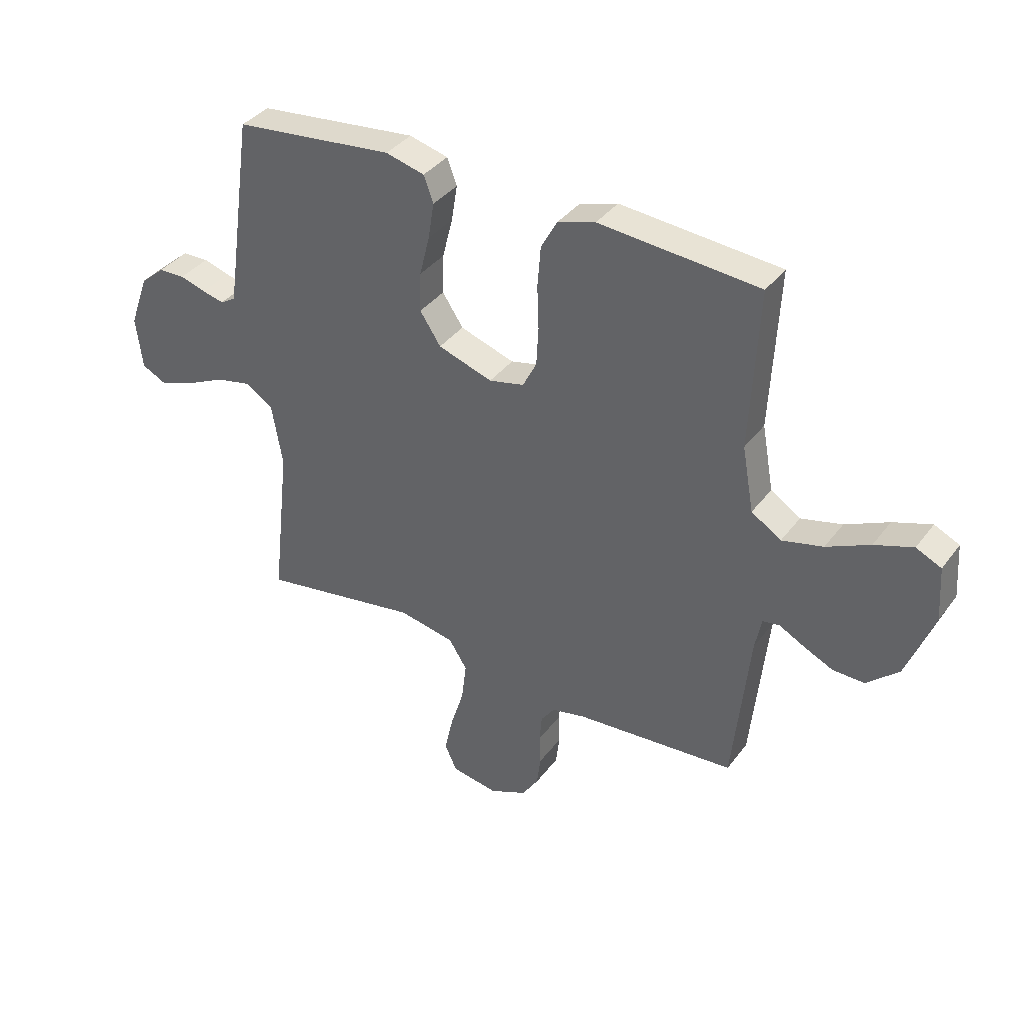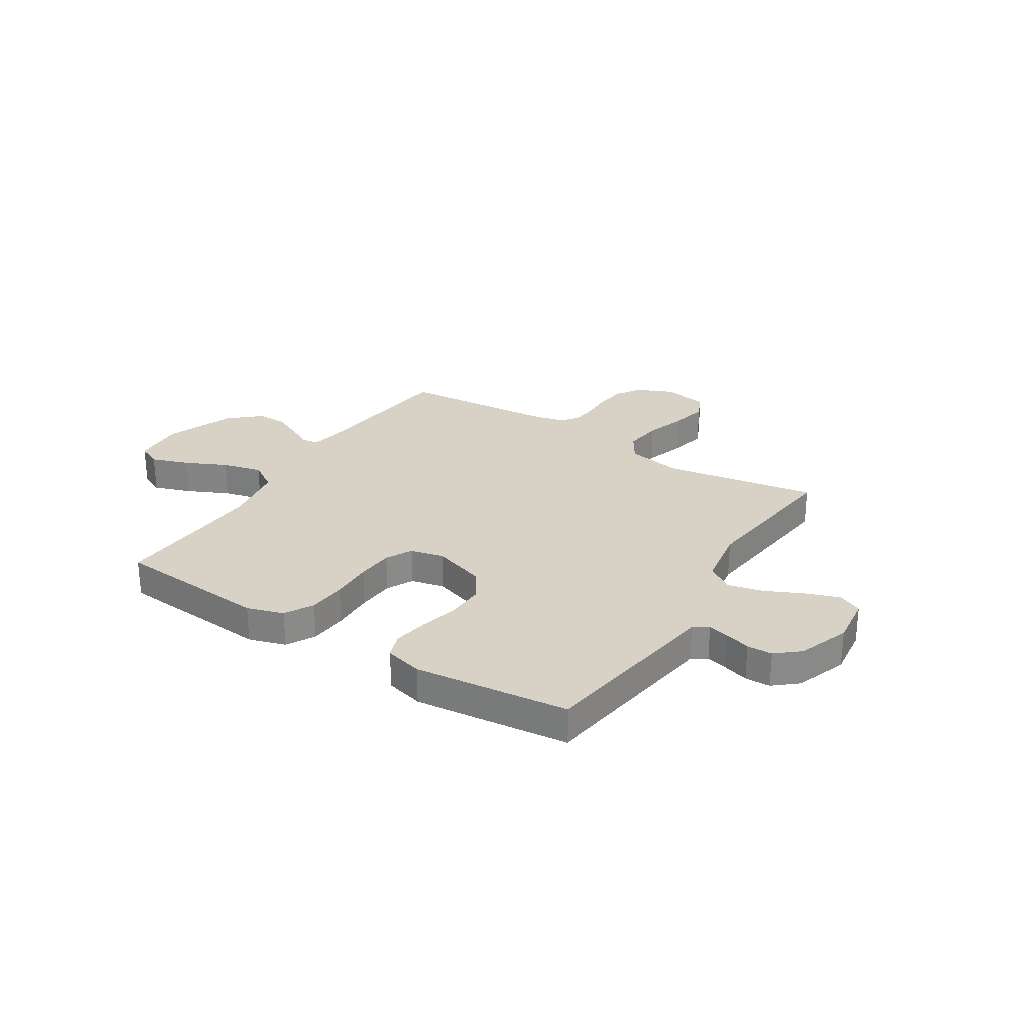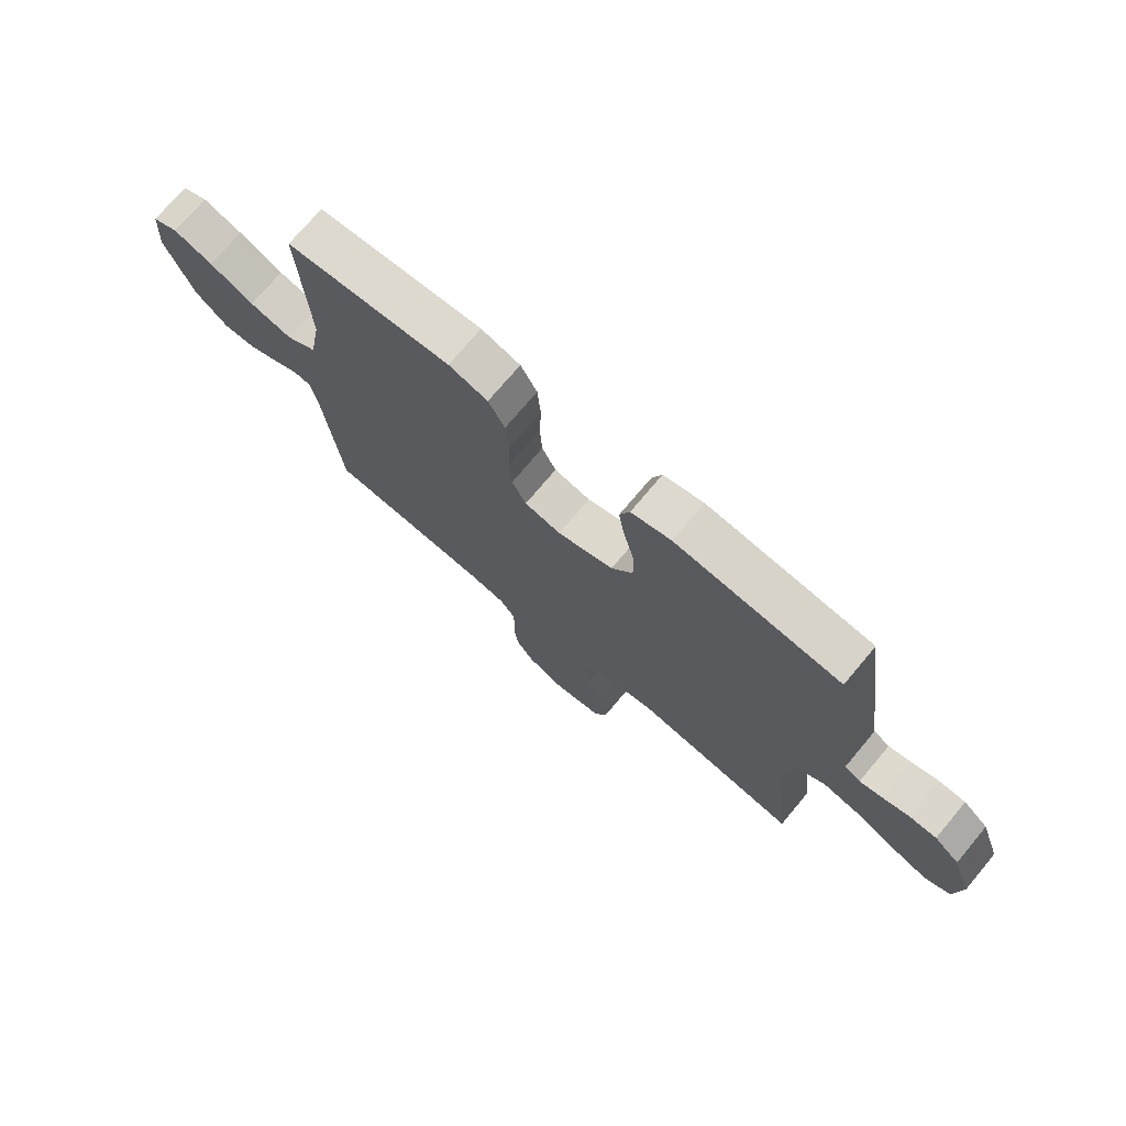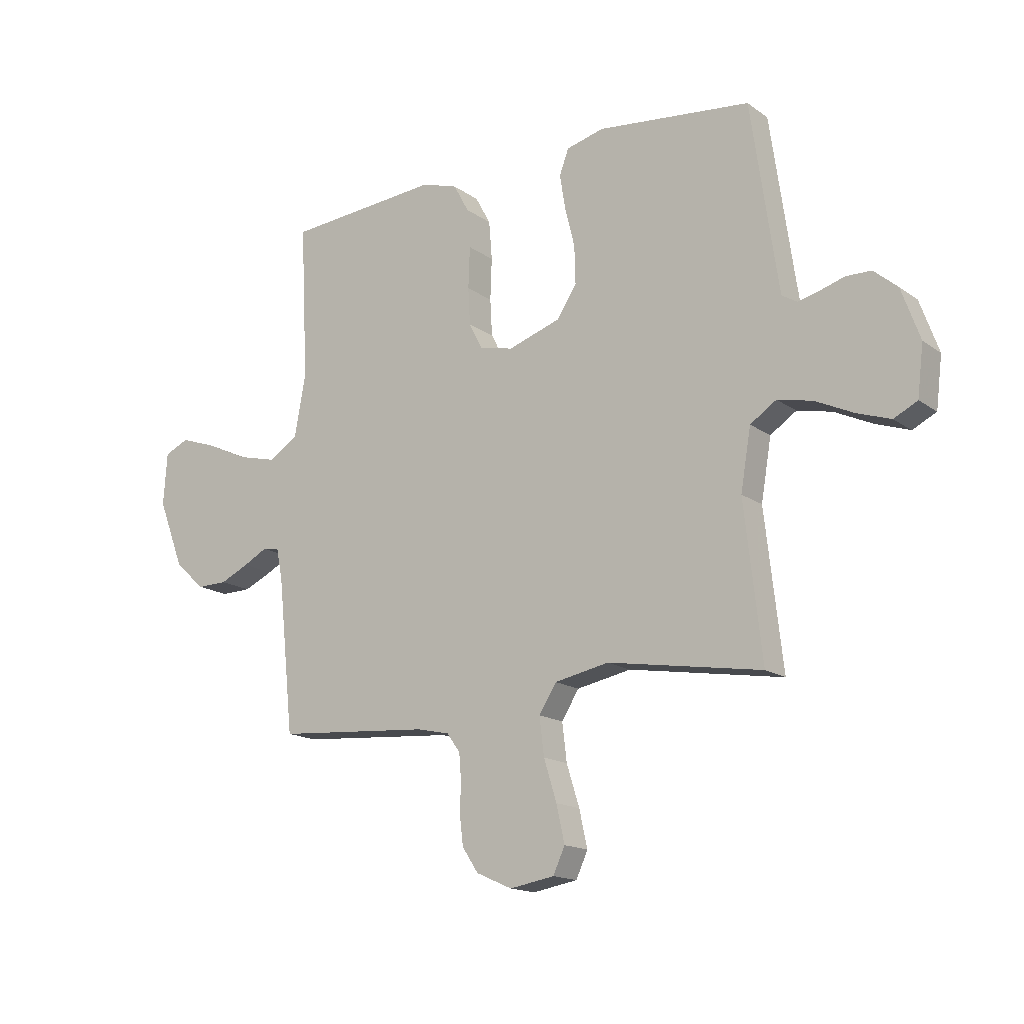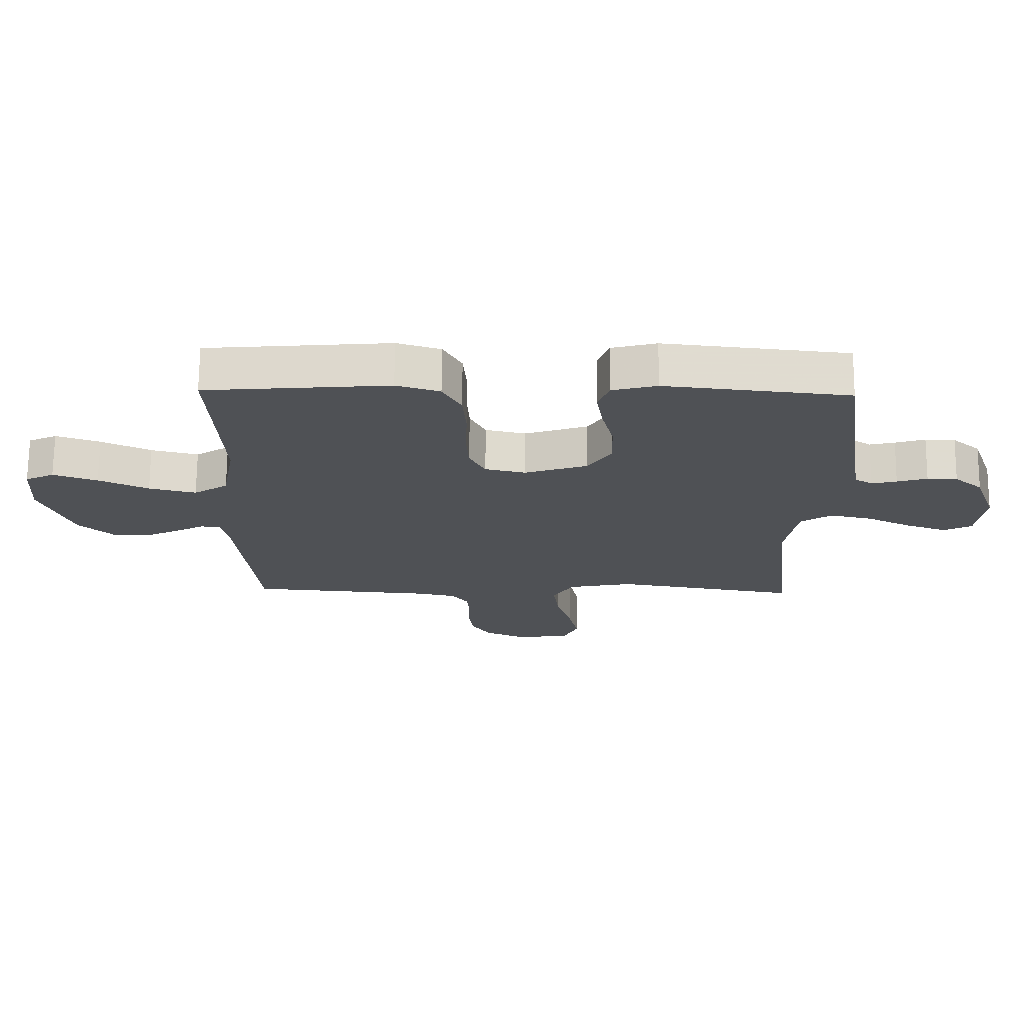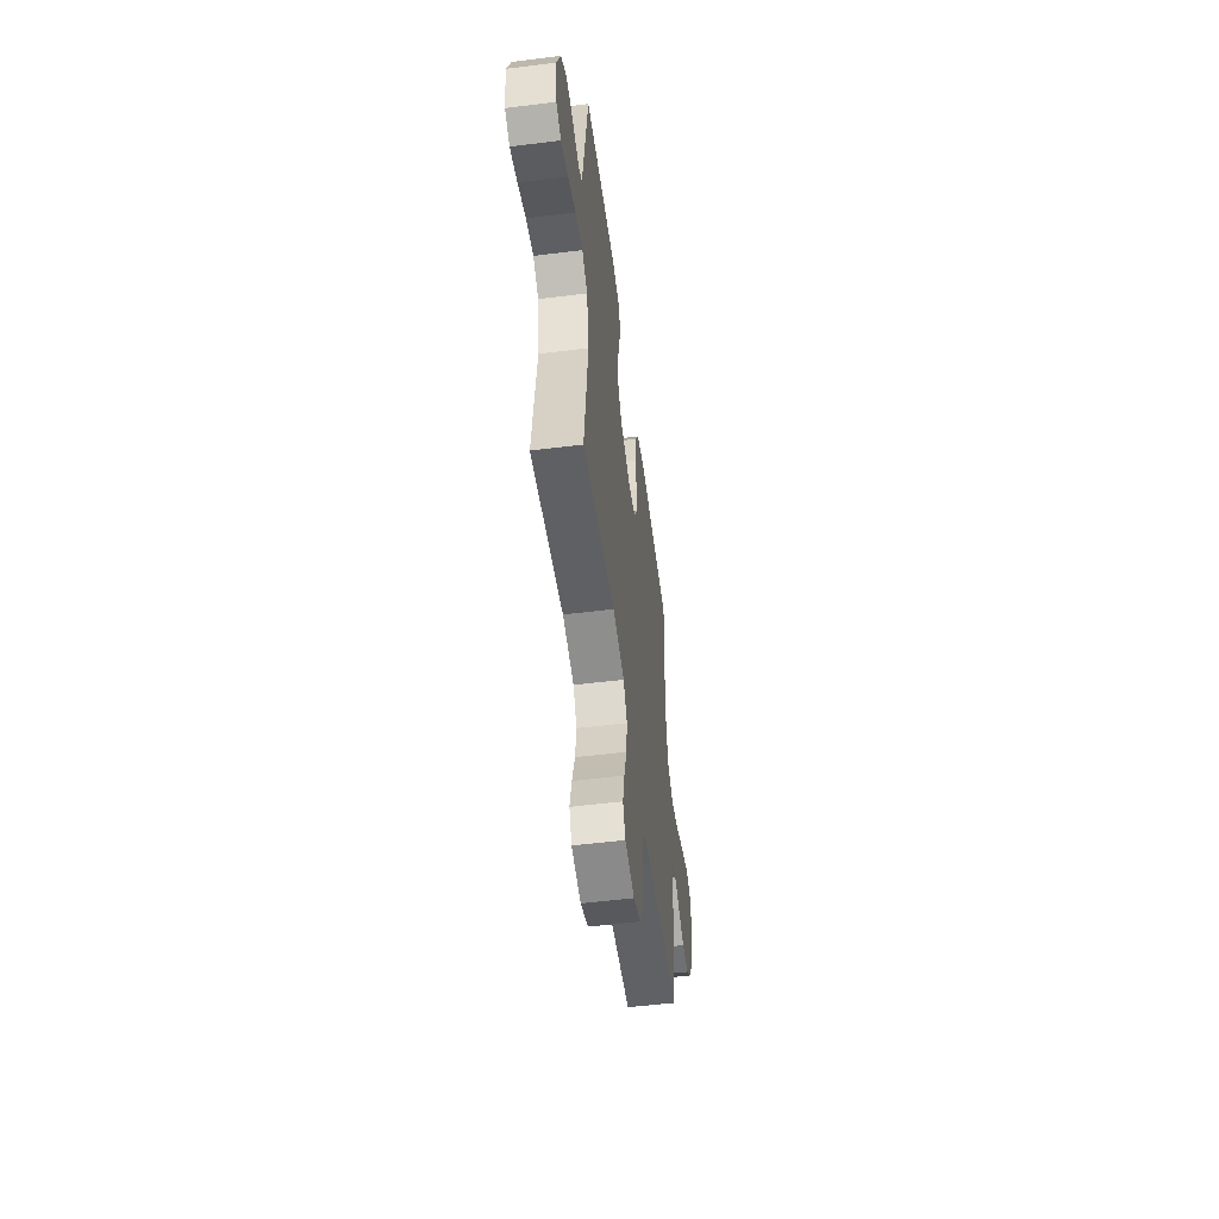
<metadata>
{"format":"obj","ext":"obj","renderer":"f3d","projection":"perspective","resolution":1024,"background":"white","views":[{"elev":37.3,"azim":-147.7,"up":"+Z"},{"elev":27.3,"azim":32.3,"up":"+Y"},{"elev":73.4,"azim":40.0,"up":"+Z"},{"elev":-15.8,"azim":35.0,"up":"+Z"},{"elev":70.5,"azim":0.5,"up":"+Z"},{"elev":-54.0,"azim":97.5,"up":"+Z"}]}
</metadata>
<code>
v 0.5 0.07 0.5
v 0.543 0.07 0.2
v 0.553 0.07 0.133
v 0.582 0.07 0.115
v 0.623 0.07 0.125
v 0.672 0.07 0.14
v 0.721 0.07 0.139
v 0.767 0.07 0.1
v 0.803 0.07 0
v 0.791 0.07 -0.098
v 0.745 0.07 -0.121
v 0.679 0.07 -0.098
v 0.605 0.07 -0.063
v 0.537 0.07 -0.048
v 0.486 0.07 -0.082
v 0.466 0.07 -0.2
v 0.5 0.07 -0.5
v 0.2 0.07 -0.451
v 0.094 0.07 -0.472
v 0.06 0.07 -0.526
v 0.069 0.07 -0.6
v 0.094 0.07 -0.68
v 0.11 0.07 -0.752
v 0.087 0.07 -0.802
v 0 0.07 -0.817
v -0.07 0.07 -0.786
v -0.101 0.07 -0.739
v -0.108 0.07 -0.682
v -0.106 0.07 -0.624
v -0.11 0.07 -0.573
v -0.136 0.07 -0.537
v -0.2 0.07 -0.523
v -0.5 0.07 -0.5
v -0.531 0.07 -0.2
v -0.543 0.07 -0.139
v -0.575 0.07 -0.134
v -0.622 0.07 -0.159
v -0.678 0.07 -0.185
v -0.737 0.07 -0.186
v -0.796 0.07 -0.133
v -0.847 0.07 0
v -0.84 0.07 0.102
v -0.793 0.07 0.124
v -0.721 0.07 0.099
v -0.64 0.07 0.061
v -0.563 0.07 0.042
v -0.507 0.07 0.078
v -0.485 0.07 0.2
v -0.5 0.07 0.5
v -0.2 0.07 0.525
v -0.129 0.07 0.503
v -0.099 0.07 0.448
v -0.093 0.07 0.372
v -0.096 0.07 0.291
v -0.092 0.07 0.219
v -0.066 0.07 0.168
v 0 0.07 0.153
v 0.102 0.07 0.187
v 0.141 0.07 0.246
v 0.139 0.07 0.32
v 0.12 0.07 0.396
v 0.109 0.07 0.464
v 0.127 0.07 0.513
v 0.2 0.07 0.532
v 0.5 0 0.5
v 0.543 0 0.2
v 0.553 0 0.133
v 0.582 0 0.115
v 0.623 0 0.125
v 0.672 0 0.14
v 0.721 0 0.139
v 0.767 0 0.1
v 0.803 0 0
v 0.791 0 -0.098
v 0.745 0 -0.121
v 0.679 0 -0.098
v 0.605 0 -0.063
v 0.537 0 -0.048
v 0.486 0 -0.082
v 0.466 0 -0.2
v 0.5 0 -0.5
v 0.2 0 -0.451
v 0.094 0 -0.472
v 0.06 0 -0.526
v 0.069 0 -0.6
v 0.094 0 -0.68
v 0.11 0 -0.752
v 0.087 0 -0.802
v 0 0 -0.817
v -0.07 0 -0.786
v -0.101 0 -0.739
v -0.108 0 -0.682
v -0.106 0 -0.624
v -0.11 0 -0.573
v -0.136 0 -0.537
v -0.2 0 -0.523
v -0.5 0 -0.5
v -0.531 0 -0.2
v -0.543 0 -0.139
v -0.575 0 -0.134
v -0.622 0 -0.159
v -0.678 0 -0.185
v -0.737 0 -0.186
v -0.796 0 -0.133
v -0.847 0 0
v -0.84 0 0.102
v -0.793 0 0.124
v -0.721 0 0.099
v -0.64 0 0.061
v -0.563 0 0.042
v -0.507 0 0.078
v -0.485 0 0.2
v -0.5 0 0.5
v -0.2 0 0.525
v -0.129 0 0.503
v -0.099 0 0.448
v -0.093 0 0.372
v -0.096 0 0.291
v -0.092 0 0.219
v -0.066 0 0.168
v 0 0 0.153
v 0.102 0 0.187
v 0.141 0 0.246
v 0.139 0 0.32
v 0.12 0 0.396
v 0.109 0 0.464
v 0.127 0 0.513
v 0.2 0 0.532
f 64 1 2
f 63 64 2
f 62 63 2
f 61 62 2
f 60 61 2
f 59 60 2 3
f 58 59 3 4
f 57 58 4
f 52 53 54
f 51 52 54
f 50 51 54
f 49 50 54
f 48 49 54
f 47 48 54 55
f 46 47 55 56
f 43 44 45
f 42 43 45
f 41 42 45
f 40 41 45
f 39 40 45
f 38 39 45
f 37 38 45
f 36 37 45
f 35 36 45 46
f 46 56 57
f 35 46 57
f 34 35 57
f 27 28 29
f 26 27 29
f 25 26 29
f 24 25 29
f 23 24 29
f 22 23 29
f 21 22 29
f 20 21 29 30
f 19 20 30 31
f 16 17 18
f 15 16 18 19
f 11 12 13
f 10 11 13
f 9 10 13
f 8 9 13
f 7 8 13
f 6 7 13
f 5 6 13
f 4 5 13 14
f 4 14 15
f 57 4 15
f 34 57 15
f 33 34 15
f 32 33 15
f 15 19 31 32
f 66 65 128
f 66 128 127
f 66 127 126
f 66 126 125
f 66 125 124
f 67 66 124 123
f 68 67 123 122
f 68 122 121
f 118 117 116
f 118 116 115
f 118 115 114
f 118 114 113
f 118 113 112
f 119 118 112 111
f 120 119 111 110
f 109 108 107
f 109 107 106
f 109 106 105
f 109 105 104
f 109 104 103
f 109 103 102
f 109 102 101
f 109 101 100
f 110 109 100 99
f 121 120 110
f 121 110 99
f 121 99 98
f 93 92 91
f 93 91 90
f 93 90 89
f 93 89 88
f 93 88 87
f 93 87 86
f 93 86 85
f 94 93 85 84
f 95 94 84 83
f 82 81 80
f 83 82 80 79
f 77 76 75
f 77 75 74
f 77 74 73
f 77 73 72
f 77 72 71
f 77 71 70
f 77 70 69
f 78 77 69 68
f 79 78 68
f 79 68 121
f 79 121 98
f 79 98 97
f 79 97 96
f 96 95 83 79
f 1 65 66 2
f 2 66 67 3
f 3 67 68 4
f 4 68 69 5
f 5 69 70 6
f 6 70 71 7
f 7 71 72 8
f 8 72 73 9
f 9 73 74 10
f 10 74 75 11
f 11 75 76 12
f 12 76 77 13
f 13 77 78 14
f 14 78 79 15
f 15 79 80 16
f 16 80 81 17
f 17 81 82 18
f 18 82 83 19
f 19 83 84 20
f 20 84 85 21
f 21 85 86 22
f 22 86 87 23
f 23 87 88 24
f 24 88 89 25
f 25 89 90 26
f 26 90 91 27
f 27 91 92 28
f 28 92 93 29
f 29 93 94 30
f 30 94 95 31
f 31 95 96 32
f 32 96 97 33
f 33 97 98 34
f 34 98 99 35
f 35 99 100 36
f 36 100 101 37
f 37 101 102 38
f 38 102 103 39
f 39 103 104 40
f 40 104 105 41
f 41 105 106 42
f 42 106 107 43
f 43 107 108 44
f 44 108 109 45
f 45 109 110 46
f 46 110 111 47
f 47 111 112 48
f 48 112 113 49
f 49 113 114 50
f 50 114 115 51
f 51 115 116 52
f 52 116 117 53
f 53 117 118 54
f 54 118 119 55
f 55 119 120 56
f 56 120 121 57
f 57 121 122 58
f 58 122 123 59
f 59 123 124 60
f 60 124 125 61
f 61 125 126 62
f 62 126 127 63
f 63 127 128 64
f 64 128 65 1

</code>
